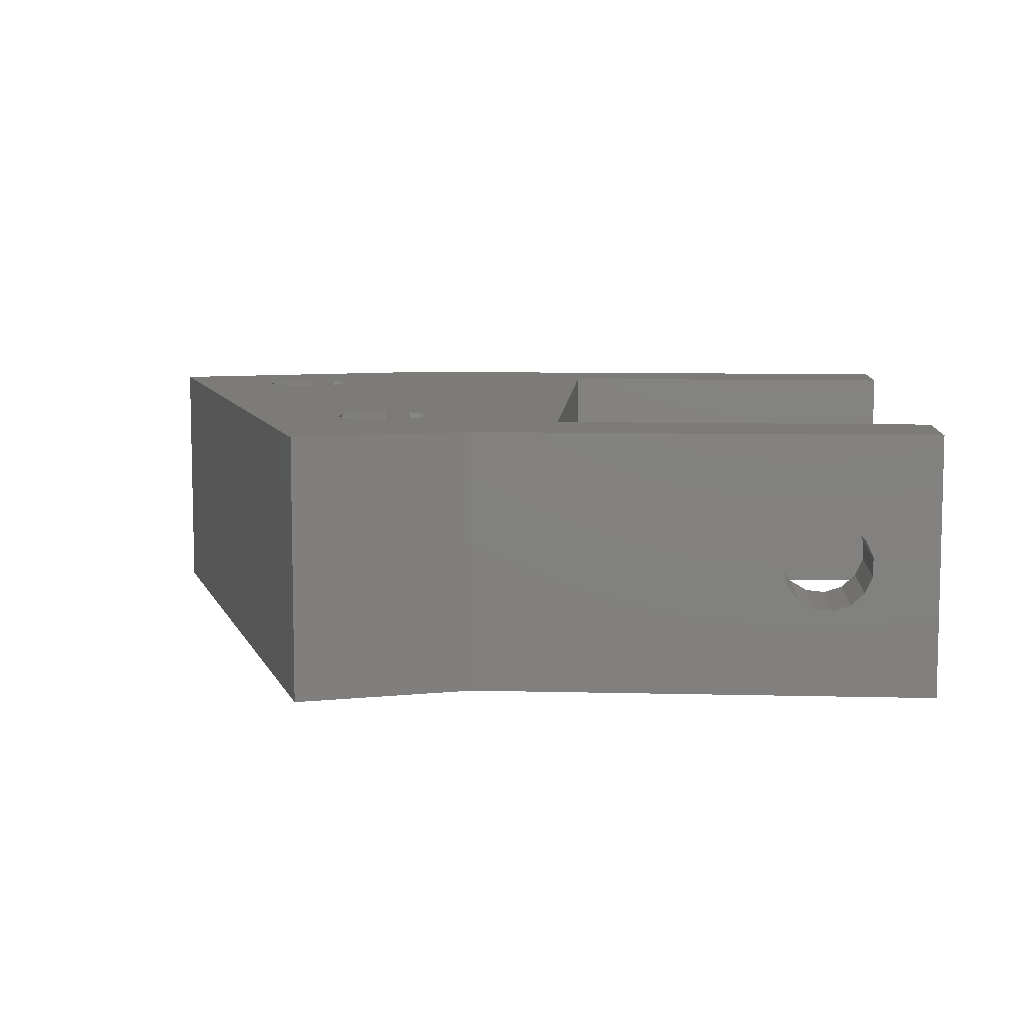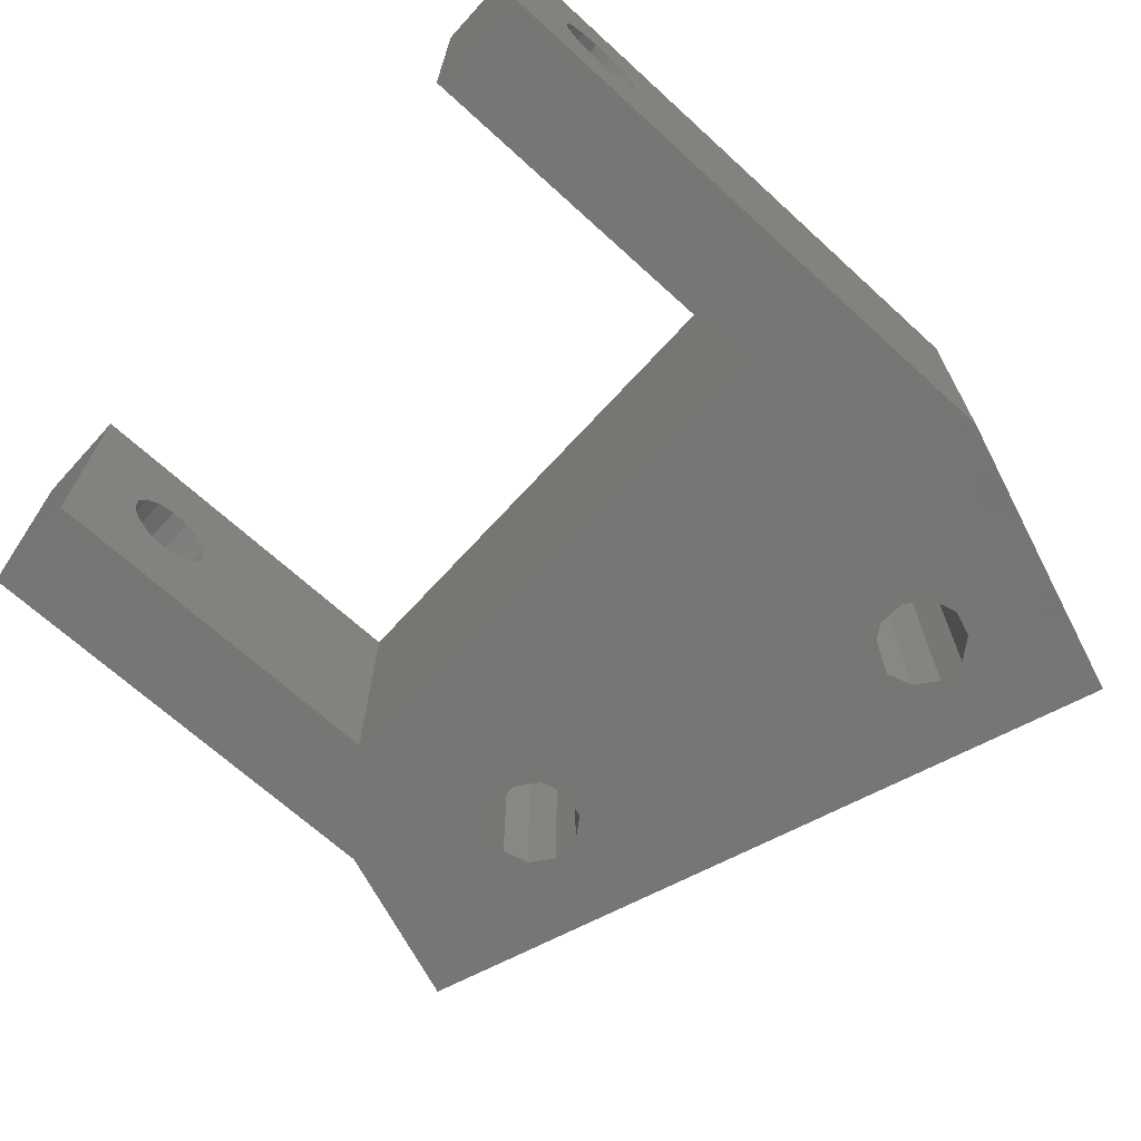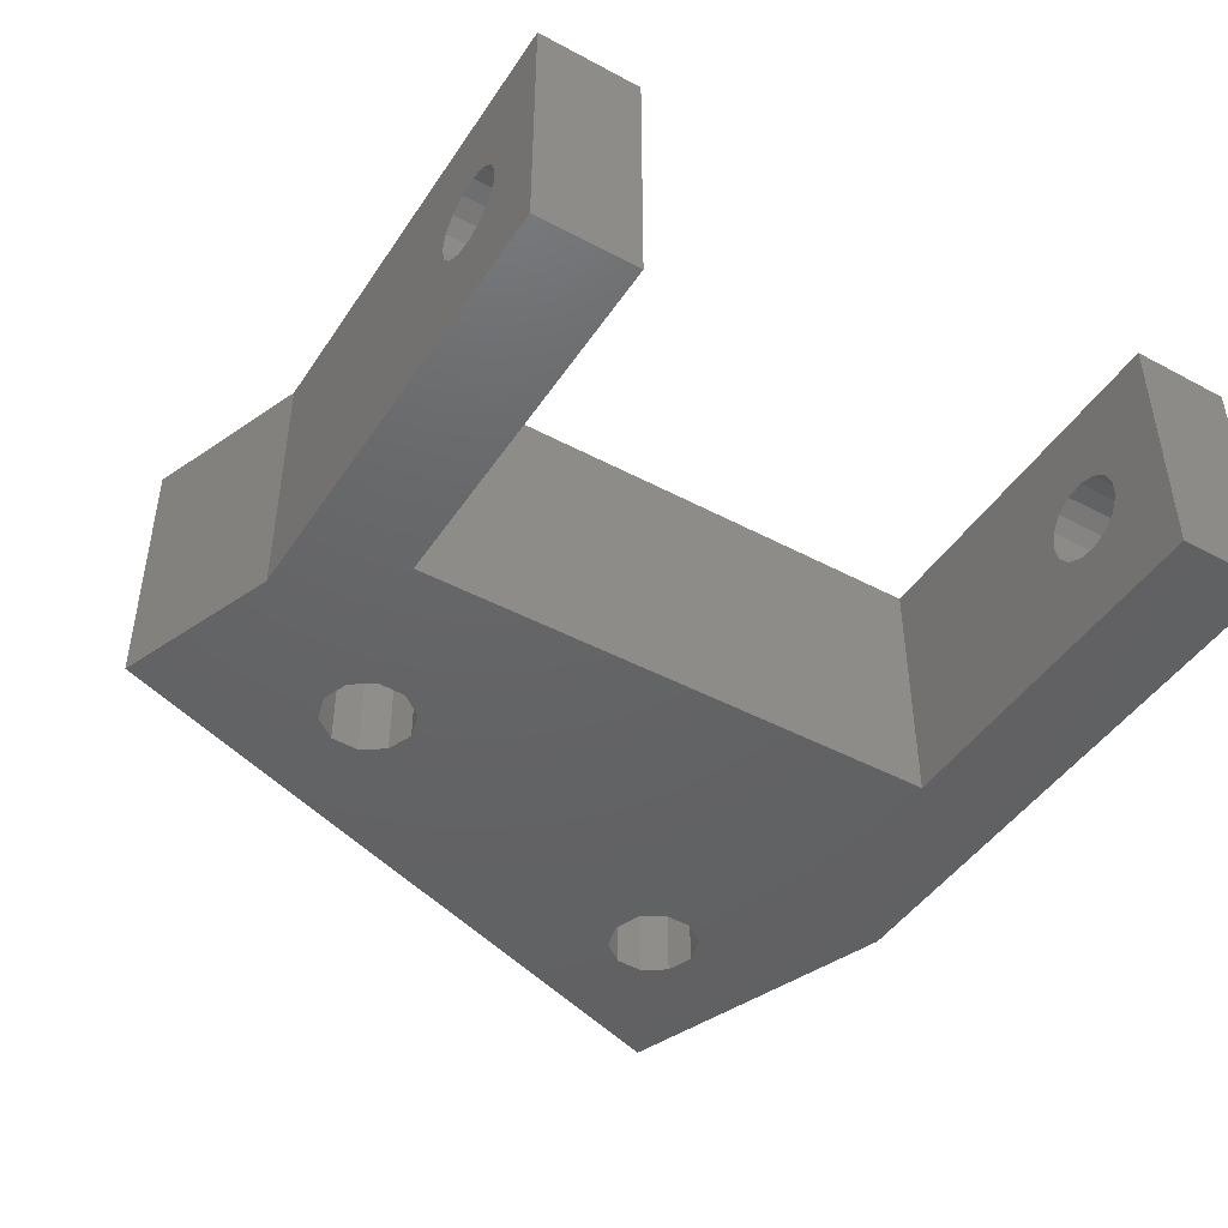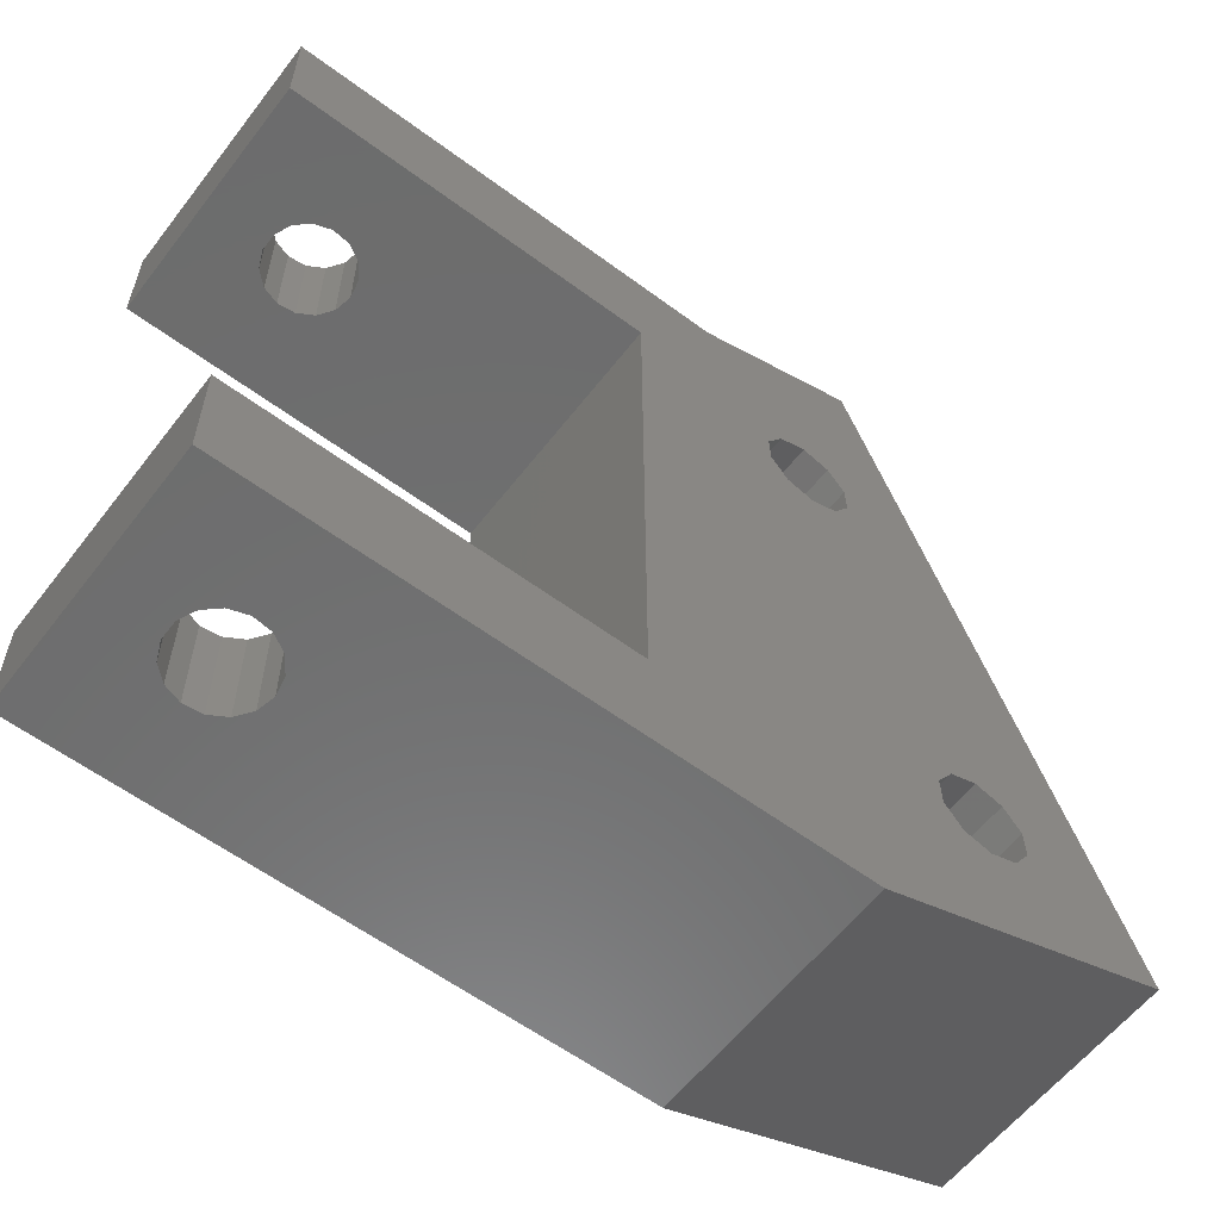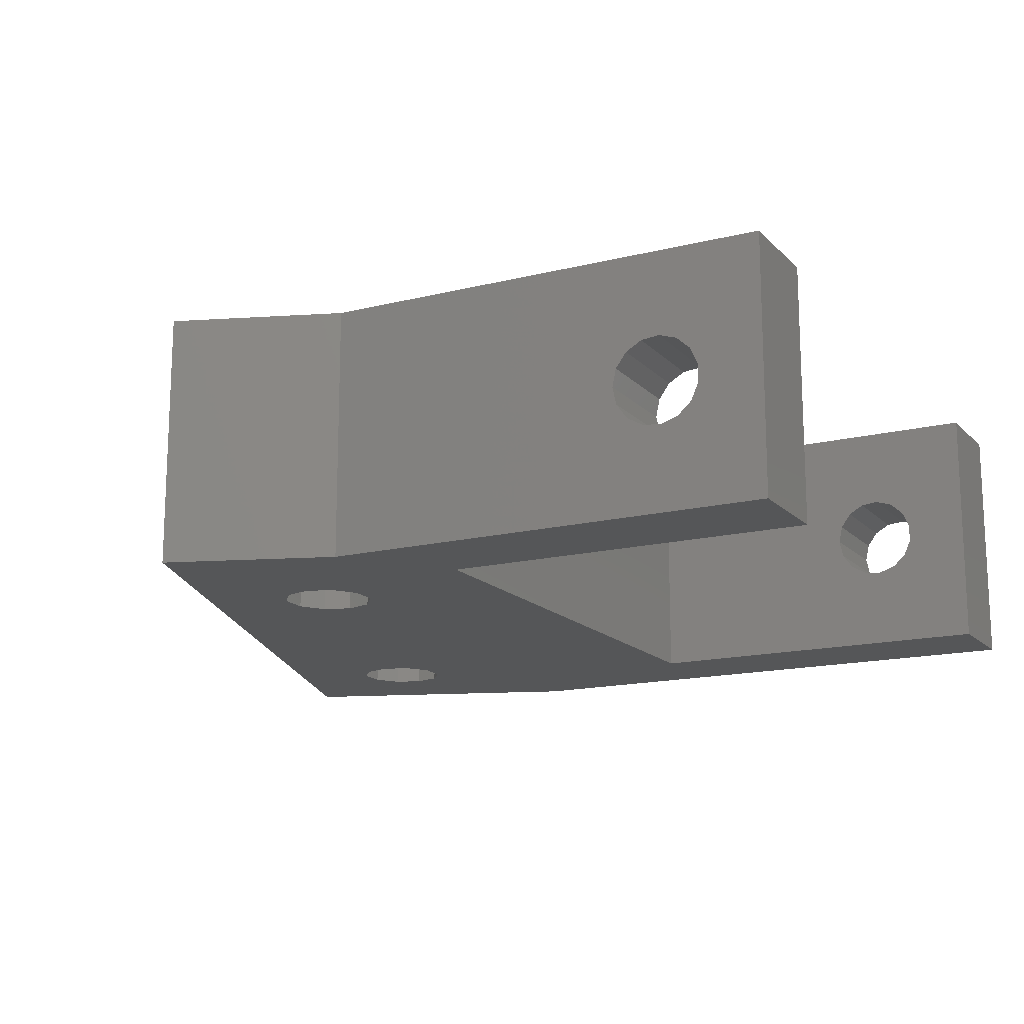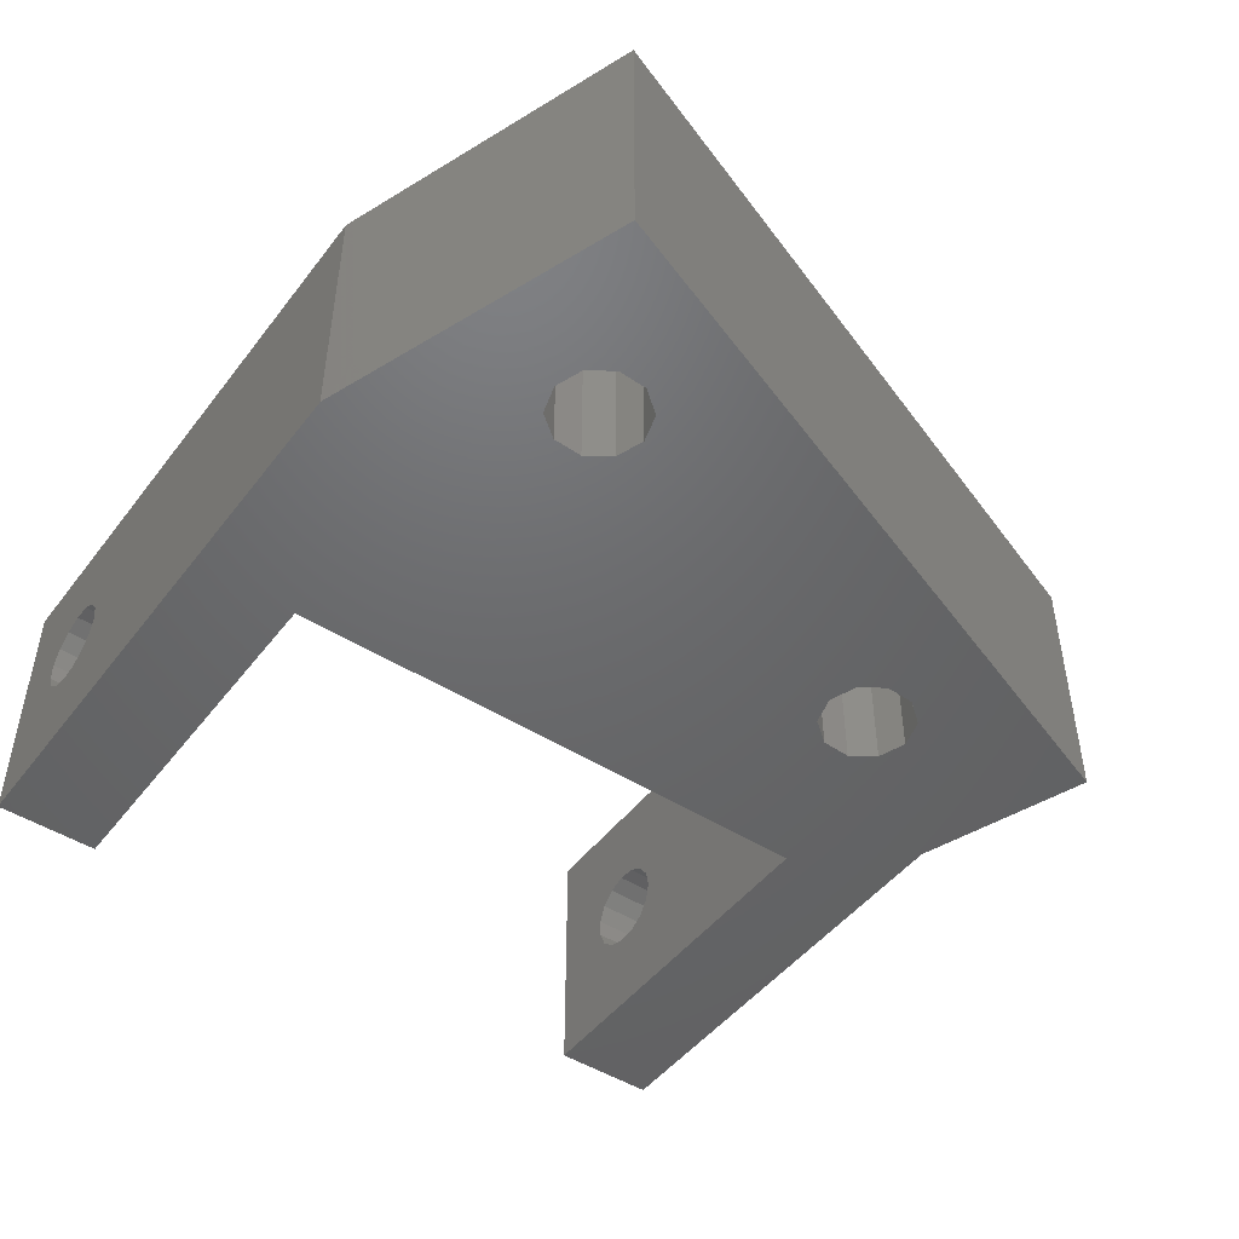
<metadata>
{"format":"stl","ext":"stl","renderer":"f3d","projection":"perspective","resolution":1024,"background":"white","views":[{"elev":8.3,"azim":-176.0,"up":"+Z"},{"elev":-68.2,"azim":-42.4,"up":"+Z"},{"elev":-45.5,"azim":-121.6,"up":"+Z"},{"elev":-59.0,"azim":-37.4,"up":"+Y"},{"elev":-15.5,"azim":-152.3,"up":"+Z"},{"elev":-47.6,"azim":54.4,"up":"+Z"}]}
</metadata>
<code>
# stl→obj: 120 verts, 252 faces
v 0 0 0
v 0 0 12
v 0 4.75 12
v 0 4.75 0
v 17.5 4.75 0
v 27.4 0 0
v 2.995 0 5.574
v 5.633 0 4.05
v 3.342 0 4.795
v 3.975 0 4.225
v 4.786 0 3.961
v 17.5 4.75 12
v 2.995 0 6.426
v 3.342 0 7.205
v 27.4 0 12
v 3.975 0 7.775
v 4.786 0 8.039
v 5.633 0 7.95
v 0 30.25 0
v 0 30.25 12
v 0 35 12
v 0 35 0
v 17.5 30.25 0
v 5.633 30.25 4.05
v 2.995 30.25 5.574
v 3.342 30.25 4.795
v 3.975 30.25 4.225
v 4.786 30.25 3.961
v 17.5 30.25 12
v 2.995 30.25 6.426
v 3.342 30.25 7.205
v 3.975 30.25 7.775
v 4.786 30.25 8.039
v 5.633 30.25 7.95
v 2.995 35 5.574
v 3.342 35 4.795
v 21.23 35 0
v 3.975 35 4.225
v 4.786 35 3.961
v 5.633 35 4.05
v 21.23 35 12
v 2.995 35 6.426
v 5.633 35 7.95
v 3.342 35 7.205
v 3.975 35 7.775
v 4.786 35 8.039
v 2.995 4.75 5.574
v 3.342 4.75 4.795
v 3.975 4.75 4.225
v 4.786 4.75 3.961
v 5.633 4.75 4.05
v 5.633 4.75 7.95
v 2.995 4.75 6.426
v 3.342 4.75 7.205
v 3.975 4.75 7.775
v 4.786 4.75 8.039
v 24.19 28.33 0
v 24.23 27.01 0
v 25.05 25.96 0
v 24.19 28.33 12
v 24.23 27.01 12
v 25.05 25.96 12
v 31.03 9.539 0
v 31.07 8.211 0
v 31.07 8.211 12
v 31.03 9.539 12
v 28.97 37.82 0
v 24.93 29.43 0
v 26.18 29.89 0
v 24.93 29.43 12
v 26.18 29.89 12
v 28.97 37.82 12
v 26.33 25.59 0
v 26.33 25.59 12
v 27.46 29.52 0
v 27.46 29.52 12
v 27.58 26.05 0
v 27.58 26.05 12
v 31.77 10.64 12
v 31.89 7.164 0
v 33.17 6.798 0
v 40.94 4.929 0
v 40.94 4.929 12
v 31.89 7.164 12
v 33.17 6.798 12
v 28.27 28.48 0
v 28.27 28.48 12
v 28.32 27.15 12
v 28.32 27.15 0
v 33.02 11.1 12
v 34.3 10.73 12
v 31.77 10.64 0
v 33.02 11.1 0
v 34.3 10.73 0
v 34.42 7.253 0
v 34.42 7.253 12
v 35.11 9.682 0
v 35.11 9.682 12
v 35.16 8.354 12
v 35.16 8.354 0
v 6.372 0 4.477
v 6.372 4.75 7.523
v 6.372 0 7.523
v 6.372 30.25 4.477
v 6.372 35 7.523
v 6.372 30.25 7.523
v 6.372 35 4.477
v 6.372 4.75 4.477
v 6.873 0 5.166
v 6.873 4.75 5.166
v 6.873 0 6.834
v 6.873 30.25 5.166
v 6.873 35 5.166
v 6.873 30.25 6.834
v 6.873 35 6.834
v 6.873 4.75 6.834
v 7.05 0 6
v 7.05 4.75 6
v 7.05 30.25 6
v 7.05 35 6
f 1 2 3
f 1 4 5
f 1 3 4
f 1 5 6
f 1 7 2
f 1 6 8
f 1 9 7
f 1 10 9
f 1 11 10
f 1 8 11
f 2 12 3
f 2 7 13
f 2 13 14
f 2 15 12
f 2 14 16
f 2 16 17
f 2 17 18
f 2 18 15
f 19 20 21
f 19 22 23
f 19 21 22
f 19 23 24
f 19 25 20
f 19 26 25
f 19 27 26
f 19 28 27
f 19 24 28
f 20 29 21
f 20 25 30
f 20 30 31
f 20 31 32
f 20 32 33
f 20 33 34
f 20 34 29
f 22 21 35
f 22 35 36
f 22 37 23
f 22 36 38
f 22 38 39
f 22 39 40
f 22 40 37
f 21 29 41
f 21 42 35
f 21 41 43
f 21 44 42
f 21 45 44
f 21 46 45
f 21 43 46
f 4 3 47
f 4 47 48
f 4 48 49
f 4 49 50
f 4 50 51
f 4 51 5
f 3 12 52
f 3 53 47
f 3 54 53
f 3 55 54
f 3 56 55
f 3 52 56
f 23 37 57
f 23 57 58
f 23 58 59
f 29 60 41
f 29 61 60
f 29 62 61
f 5 23 59
f 5 29 23
f 5 12 29
f 5 59 63
f 5 63 64
f 5 64 6
f 12 62 29
f 12 15 65
f 12 66 62
f 12 65 66
f 7 47 13
f 7 9 48
f 7 48 47
f 13 47 53
f 13 53 14
f 25 35 30
f 25 26 36
f 25 36 35
f 30 35 42
f 30 42 31
f 42 44 31
f 53 54 14
f 37 41 67
f 37 68 57
f 37 69 68
f 37 67 69
f 41 60 70
f 41 70 71
f 41 71 72
f 41 72 67
f 57 60 61
f 57 61 58
f 57 68 60
f 60 68 70
f 58 61 62
f 58 62 59
f 68 69 71
f 68 71 70
f 59 62 73
f 59 73 63
f 62 74 73
f 62 66 74
f 69 75 76
f 69 76 71
f 69 67 75
f 71 76 72
f 73 74 77
f 73 77 63
f 74 78 77
f 74 66 79
f 74 79 78
f 6 64 80
f 6 80 81
f 6 81 82
f 6 82 83
f 6 83 15
f 15 84 65
f 15 85 84
f 15 83 85
f 75 86 76
f 75 67 86
f 76 86 87
f 76 87 72
f 77 78 88
f 77 89 63
f 77 88 89
f 78 79 90
f 78 90 88
f 86 89 87
f 86 67 89
f 87 89 88
f 87 88 83
f 87 83 72
f 89 67 63
f 88 90 91
f 88 91 83
f 67 72 83
f 67 92 63
f 67 93 92
f 67 94 93
f 67 82 94
f 67 83 82
f 9 10 48
f 14 54 55
f 14 55 16
f 26 27 36
f 31 44 45
f 31 45 32
f 36 27 38
f 48 10 49
f 10 11 49
f 16 55 56
f 16 56 17
f 27 28 38
f 32 45 46
f 32 46 33
f 38 28 39
f 49 11 50
f 63 66 65
f 63 65 64
f 63 92 66
f 66 92 79
f 64 65 84
f 64 84 80
f 92 93 90
f 92 90 79
f 80 84 81
f 84 85 81
f 93 94 91
f 93 91 90
f 81 85 95
f 81 95 82
f 85 96 95
f 85 83 96
f 94 97 91
f 94 82 97
f 91 97 98
f 91 98 83
f 95 96 99
f 95 100 82
f 95 99 100
f 96 83 99
f 97 100 98
f 97 82 100
f 98 100 99
f 98 99 83
f 11 8 50
f 17 56 52
f 17 52 18
f 28 24 39
f 33 46 43
f 33 43 34
f 39 24 40
f 50 8 51
f 8 6 101
f 8 101 51
f 18 52 102
f 18 103 15
f 18 102 103
f 24 23 104
f 24 104 40
f 34 43 105
f 34 106 29
f 34 105 106
f 40 104 107
f 40 107 37
f 43 41 105
f 51 101 108
f 51 108 5
f 52 12 102
f 101 6 109
f 101 109 110
f 101 110 108
f 103 102 111
f 103 111 15
f 104 23 112
f 104 112 113
f 104 113 107
f 106 105 114
f 106 114 29
f 107 113 37
f 105 41 115
f 105 115 114
f 108 110 5
f 102 12 116
f 102 116 111
f 109 6 117
f 109 117 118
f 109 118 110
f 111 116 117
f 111 117 15
f 112 23 119
f 112 119 120
f 112 120 113
f 114 115 119
f 114 119 29
f 113 120 37
f 115 41 120
f 115 120 119
f 110 118 5
f 116 12 118
f 116 118 117
f 117 6 15
f 119 23 29
f 120 41 37
f 118 12 5

</code>
